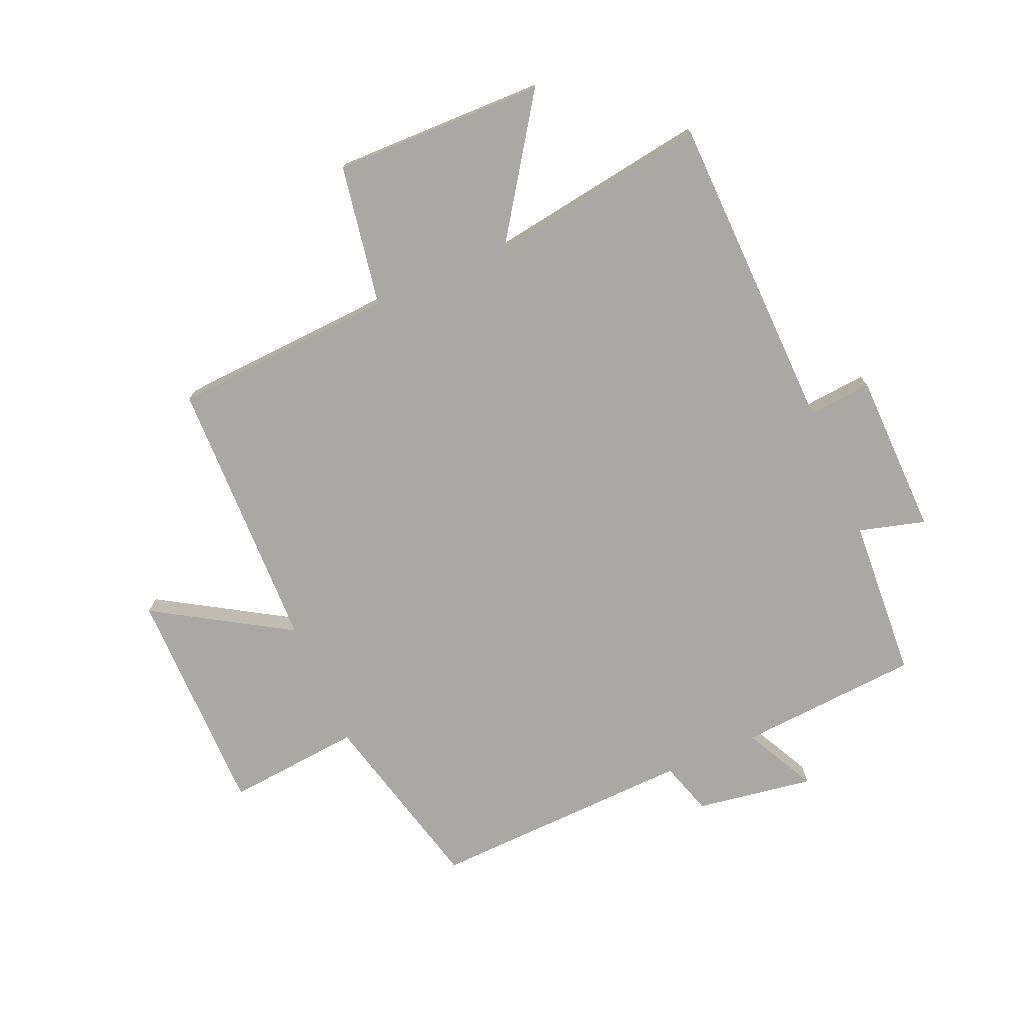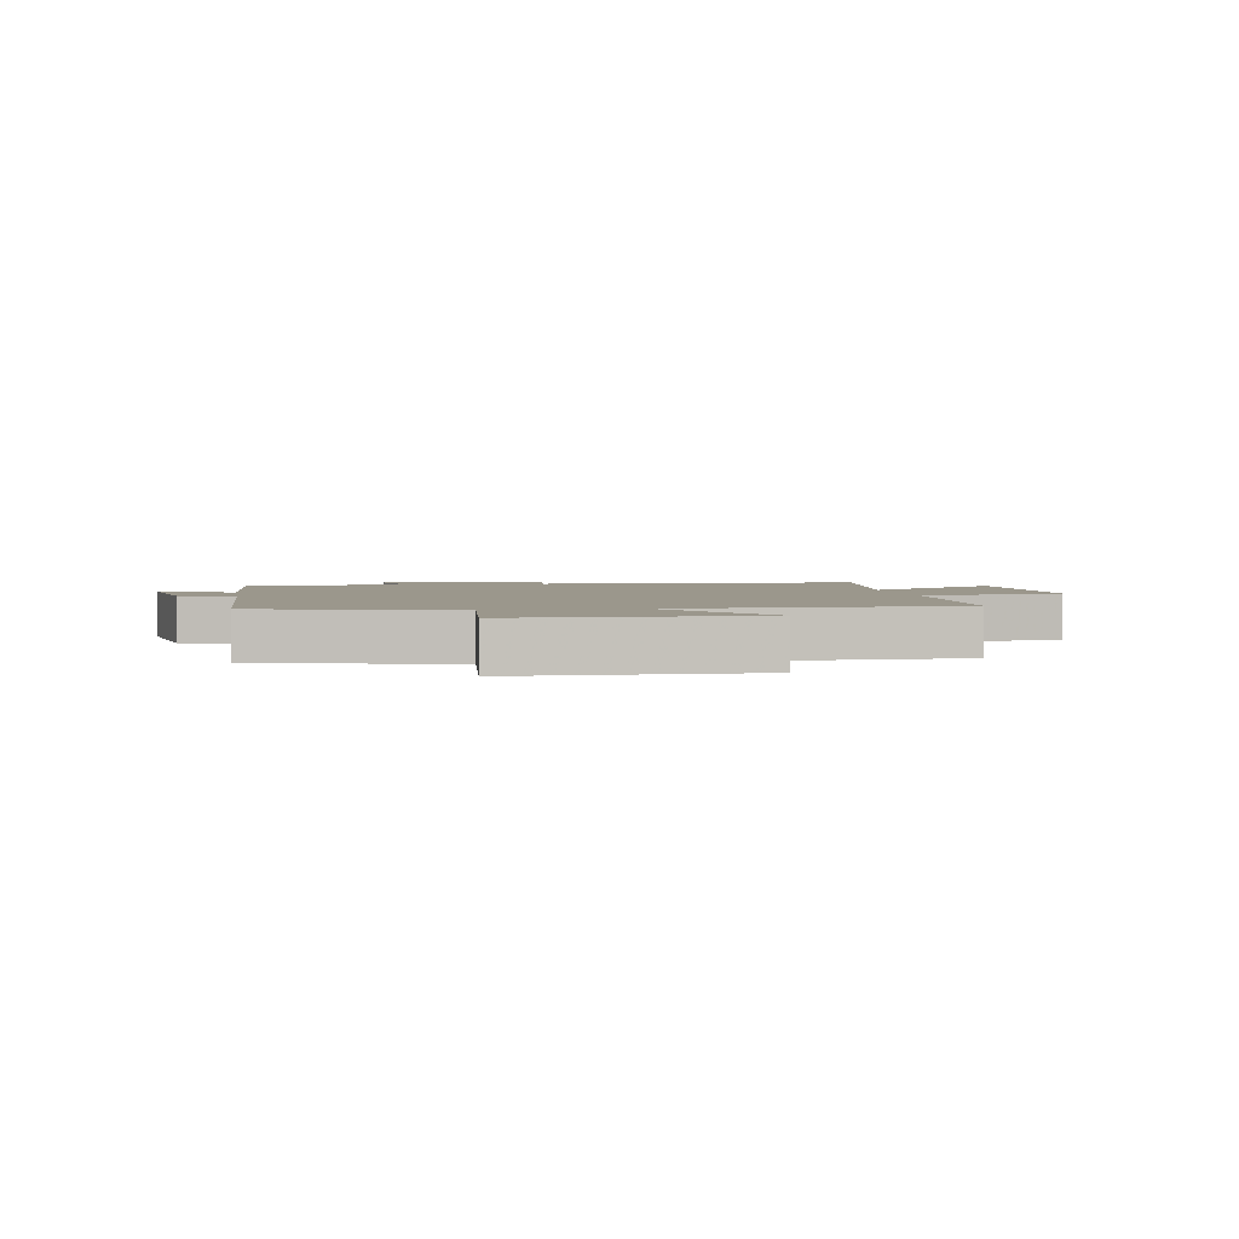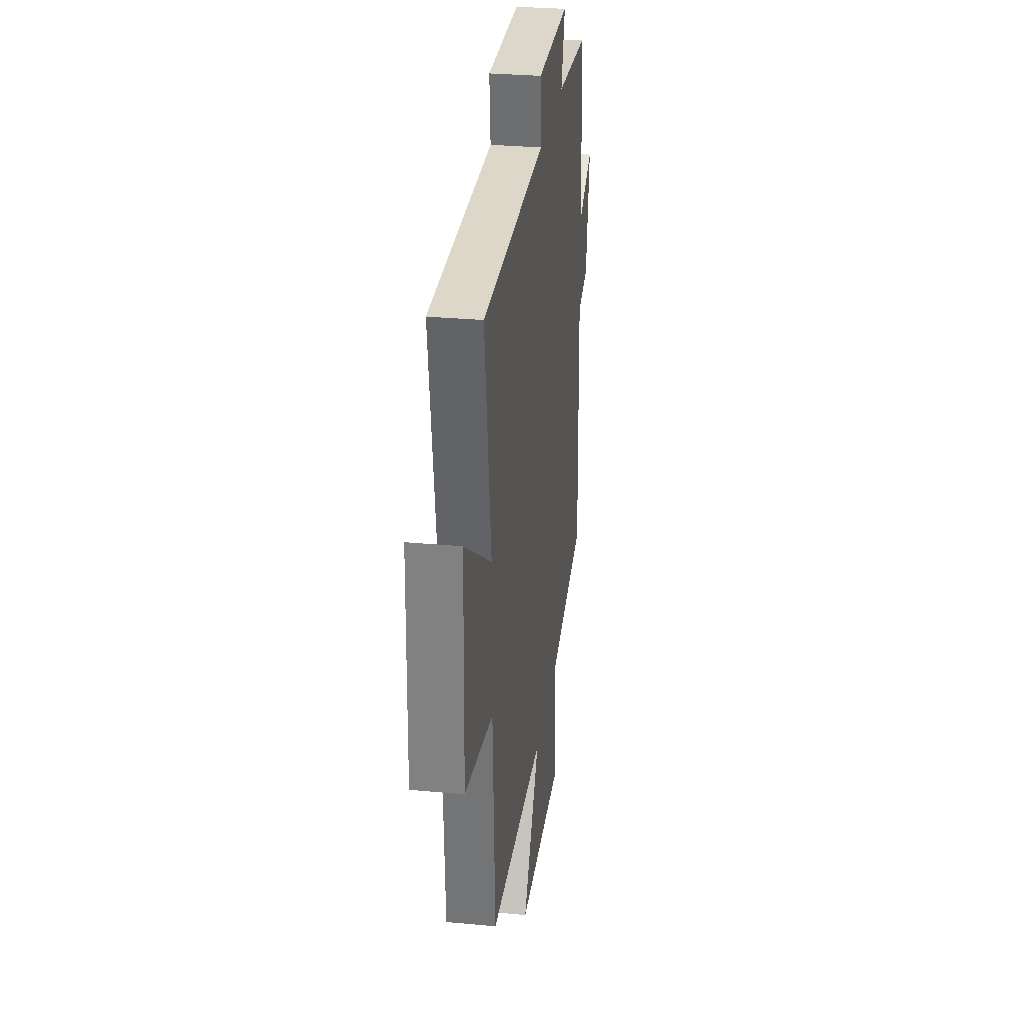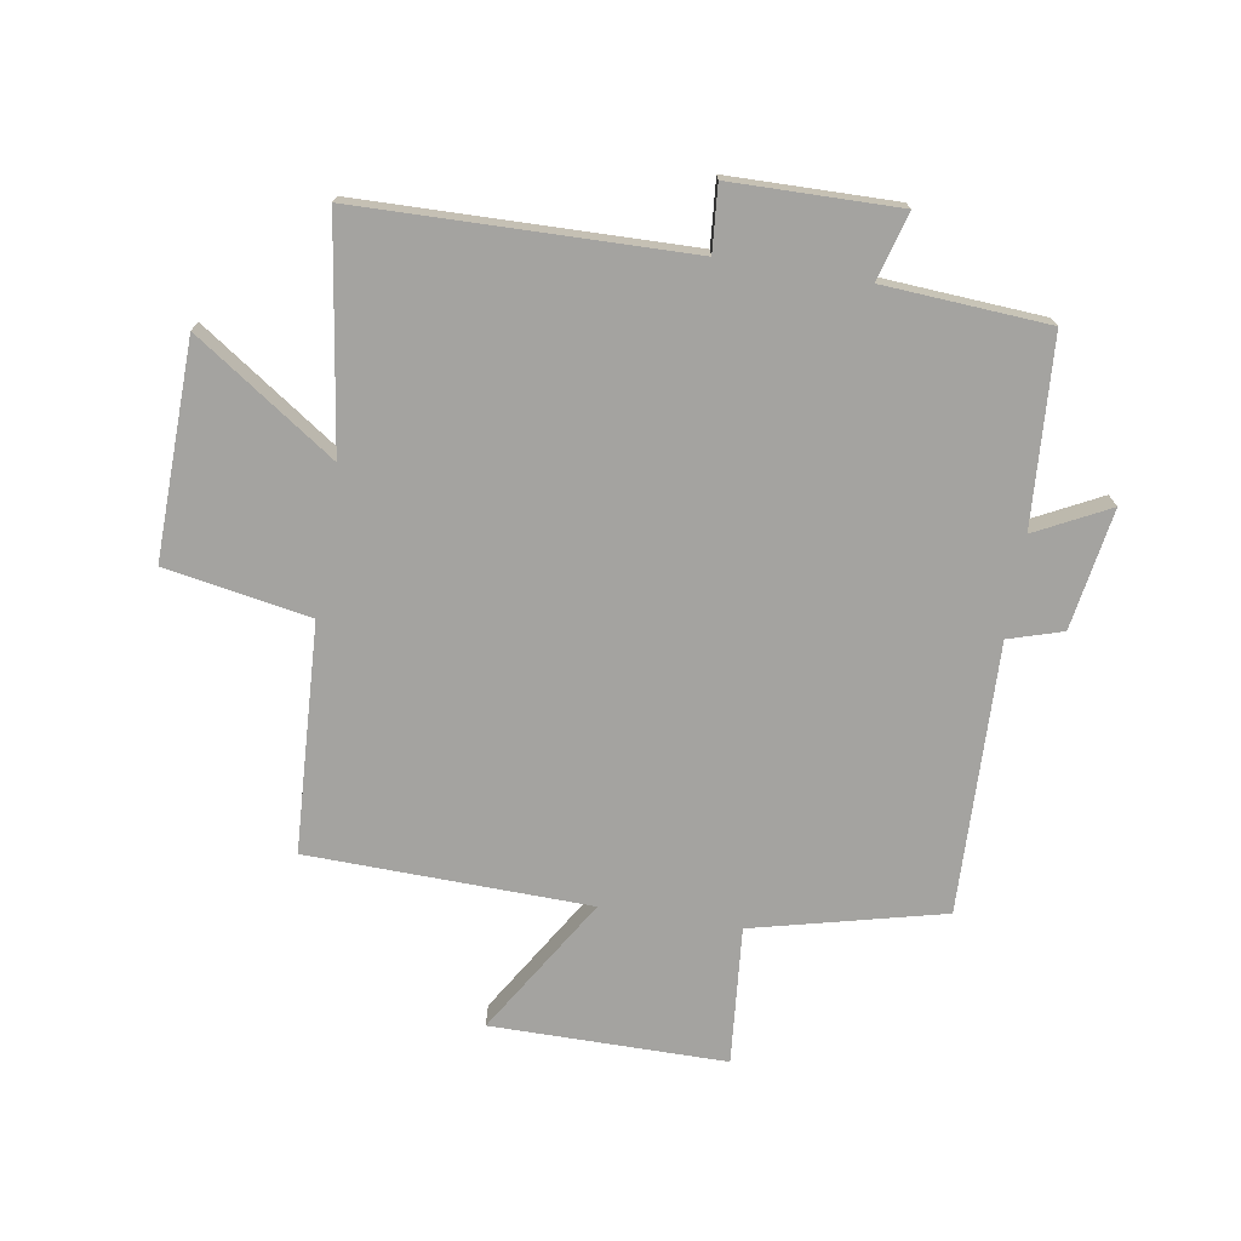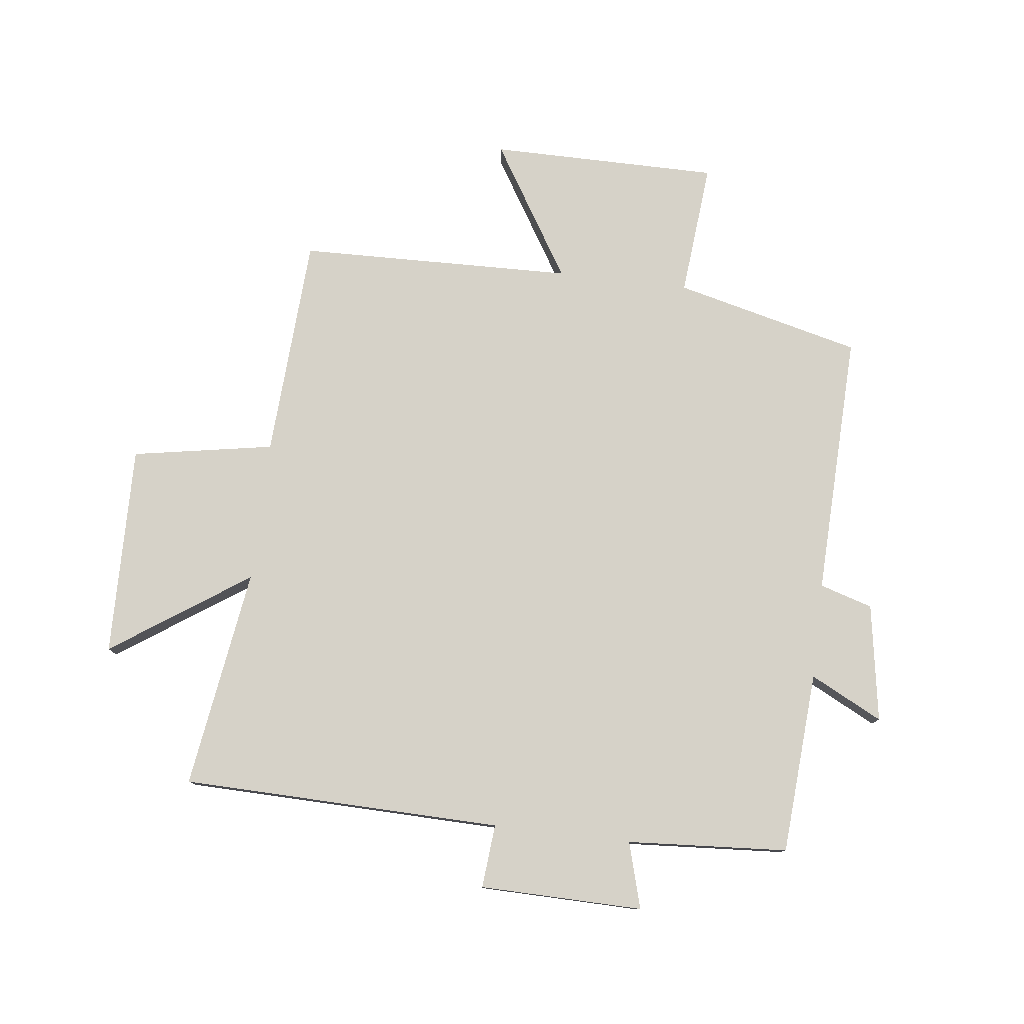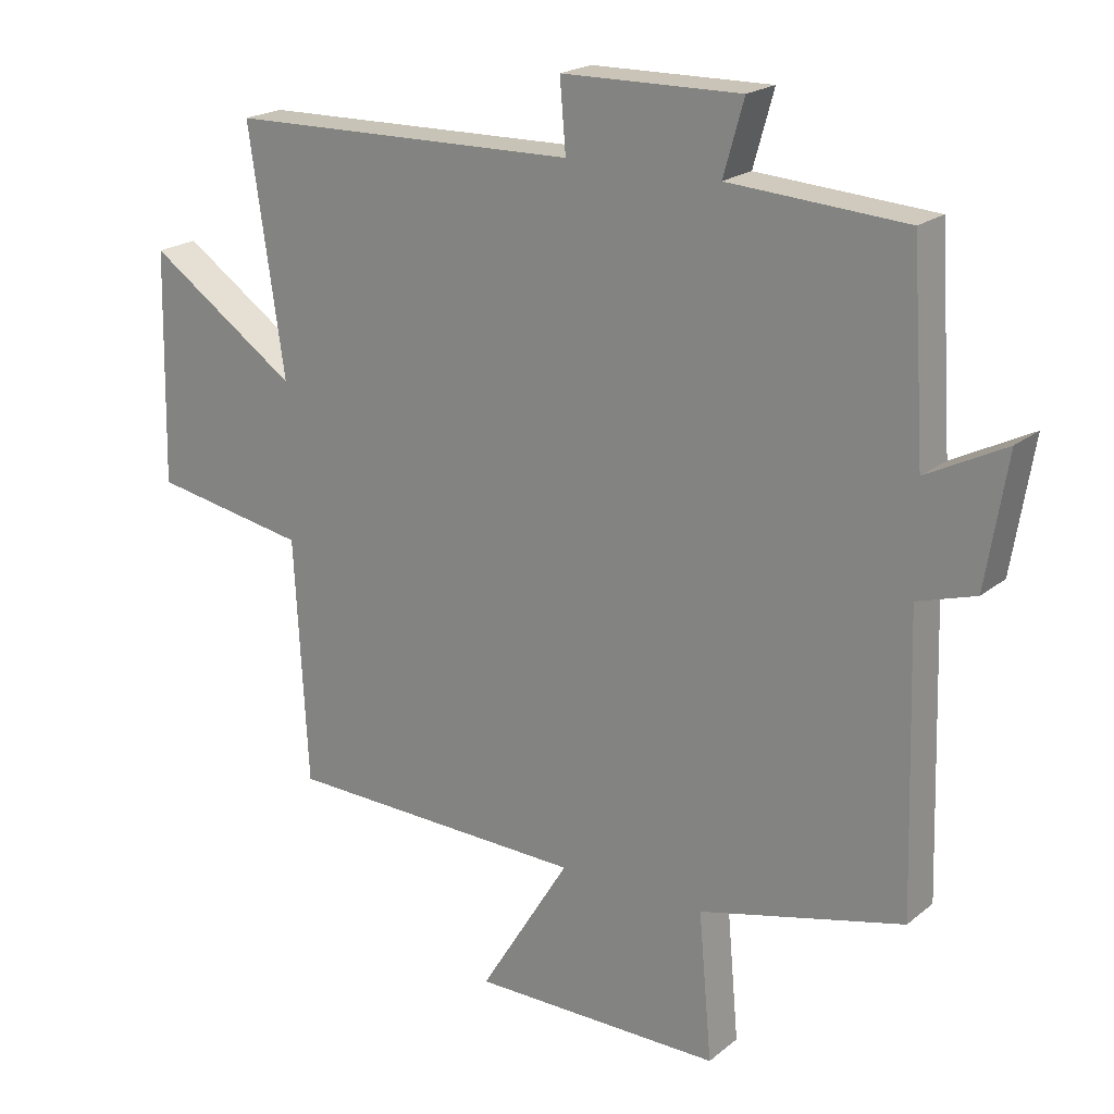
<metadata>
{"format":"obj","ext":"obj","renderer":"f3d","projection":"perspective","resolution":1024,"background":"white","views":[{"elev":-75.0,"azim":-66.4,"up":"+Y"},{"elev":2.7,"azim":170.6,"up":"+Y"},{"elev":29.7,"azim":-82.1,"up":"+Z"},{"elev":-72.9,"azim":-9.3,"up":"+Y"},{"elev":78.3,"azim":6.9,"up":"+Y"},{"elev":20.5,"azim":35.2,"up":"+Z"}]}
</metadata>
<code>
v -0.554 0.07 0.489
v -0.02 0.07 0.5
v -0.029 0.07 0.606
v 0.243 0.07 0.61
v 0.212 0.07 0.5
v 0.48 0.07 0.482
v 0.5 0.07 0.178
v 0.62 0.07 0.239
v 0.588 0.07 0.043
v 0.5 0.07 0.016
v 0.513 0.07 -0.424
v 0.203 0.07 -0.5
v 0.223 0.07 -0.724
v -0.159 0.07 -0.724
v -0.021 0.07 -0.5
v -0.48 0.07 -0.488
v -0.5 0.07 -0.116
v -0.736 0.07 -0.074
v -0.728 0.07 0.278
v -0.5 0.07 0.122
v -0.554 0 0.489
v -0.02 0 0.5
v -0.029 0 0.606
v 0.243 0 0.61
v 0.212 0 0.5
v 0.48 0 0.482
v 0.5 0 0.178
v 0.62 0 0.239
v 0.588 0 0.043
v 0.5 0 0.016
v 0.513 0 -0.424
v 0.203 0 -0.5
v 0.223 0 -0.724
v -0.159 0 -0.724
v -0.021 0 -0.5
v -0.48 0 -0.488
v -0.5 0 -0.116
v -0.736 0 -0.074
v -0.728 0 0.278
v -0.5 0 0.122
f 17 18 19 20
f 15 16 17 20
f 15 20 1 2
f 12 13 14 15
f 10 11 12 15
f 10 15 2
f 7 8 9 10
f 5 6 7 10
f 5 10 2 3
f 3 4 5
f 40 39 38 37
f 40 37 36 35
f 22 21 40 35
f 35 34 33 32
f 35 32 31 30
f 22 35 30
f 30 29 28 27
f 30 27 26 25
f 23 22 30 25
f 25 24 23
f 1 21 22 2
f 2 22 23 3
f 3 23 24 4
f 4 24 25 5
f 5 25 26 6
f 6 26 27 7
f 7 27 28 8
f 8 28 29 9
f 9 29 30 10
f 10 30 31 11
f 11 31 32 12
f 12 32 33 13
f 13 33 34 14
f 14 34 35 15
f 15 35 36 16
f 16 36 37 17
f 17 37 38 18
f 18 38 39 19
f 19 39 40 20
f 20 40 21 1

</code>
